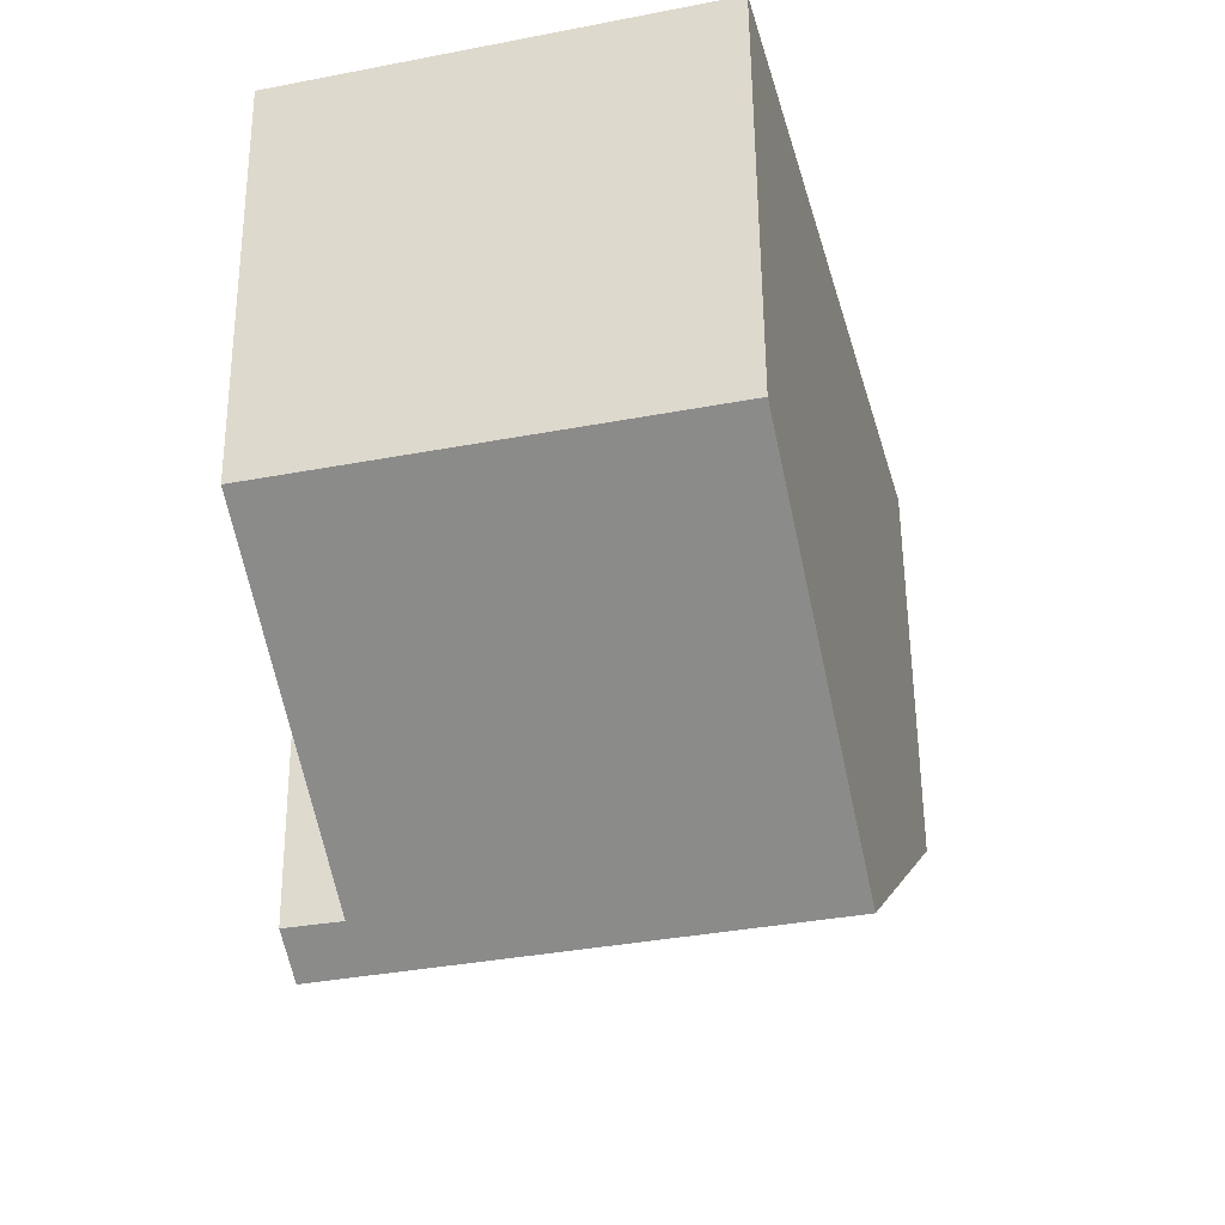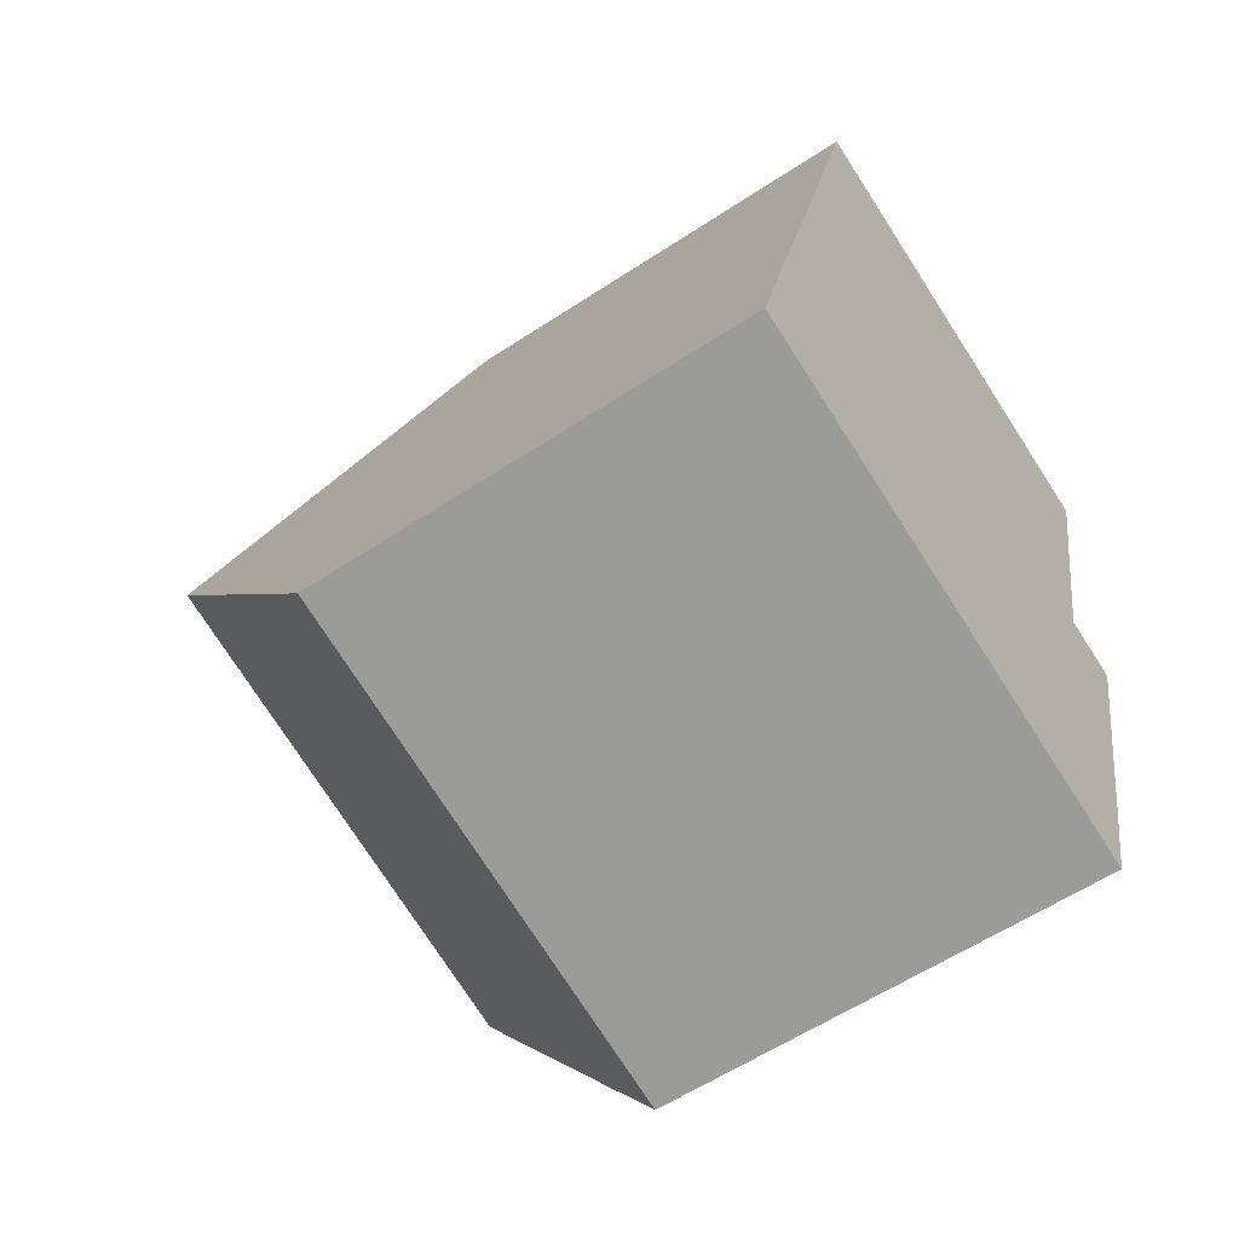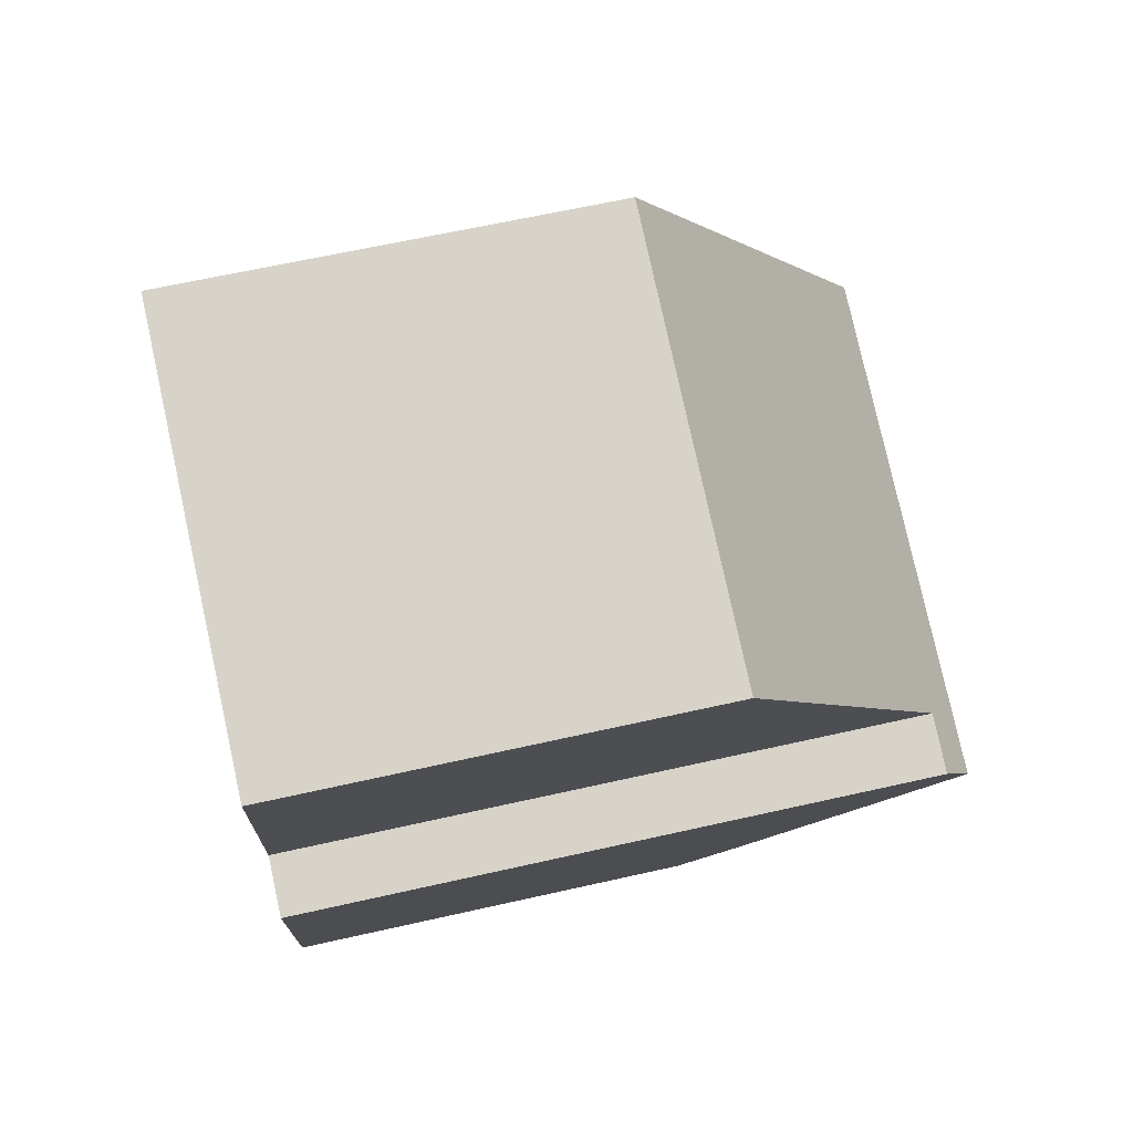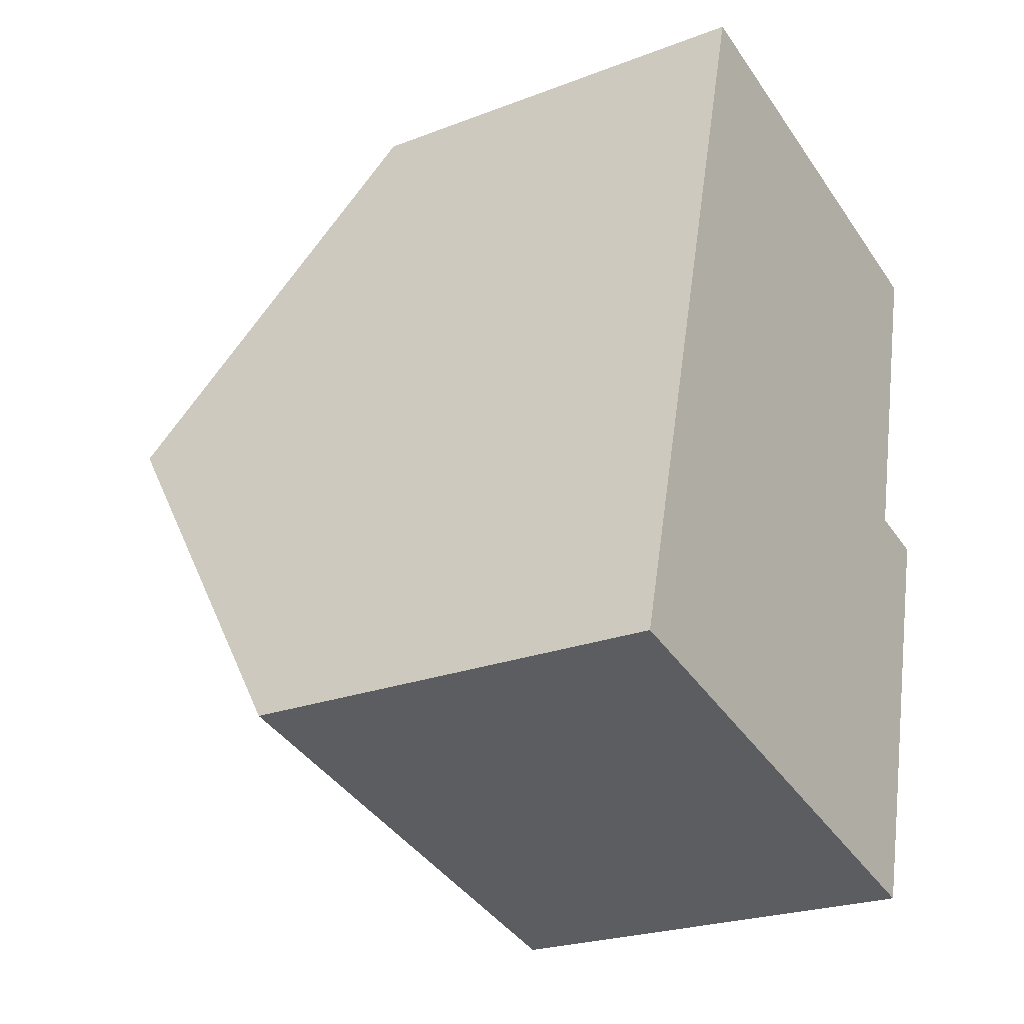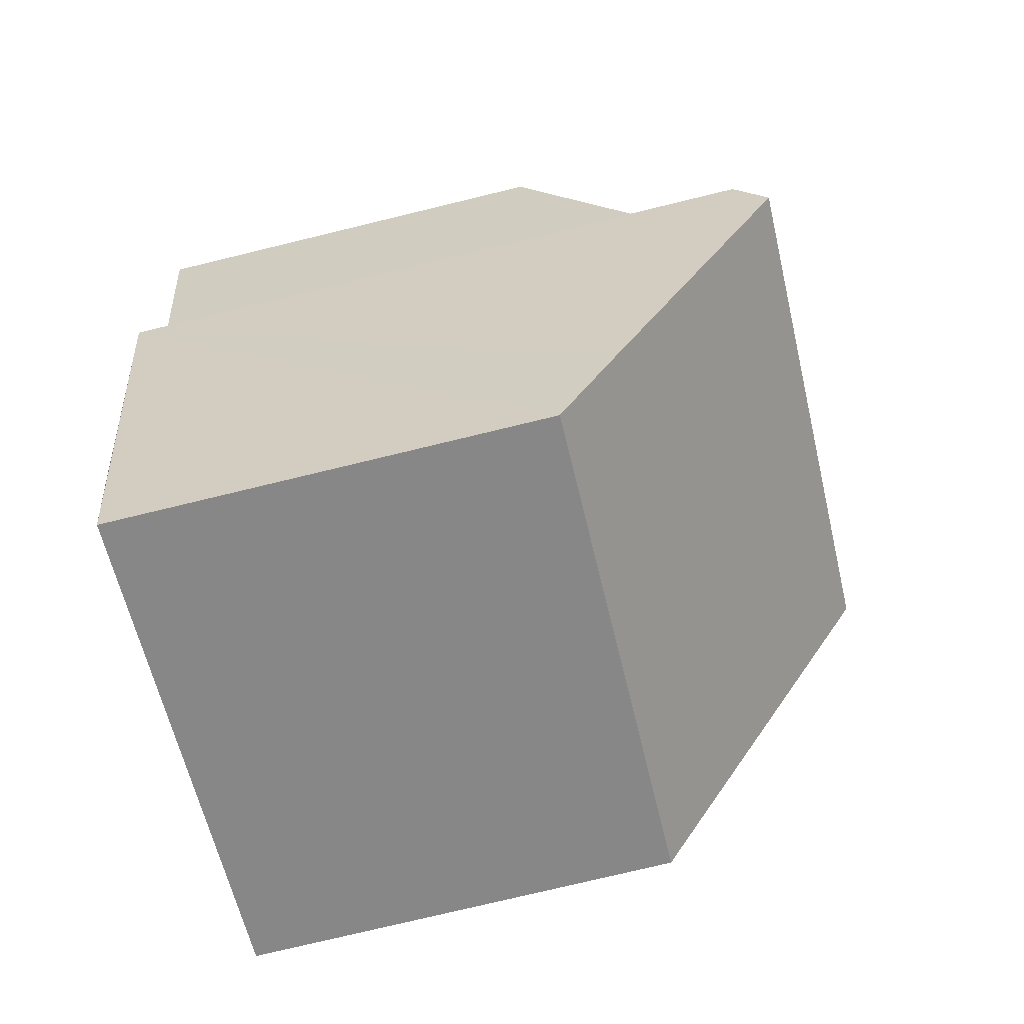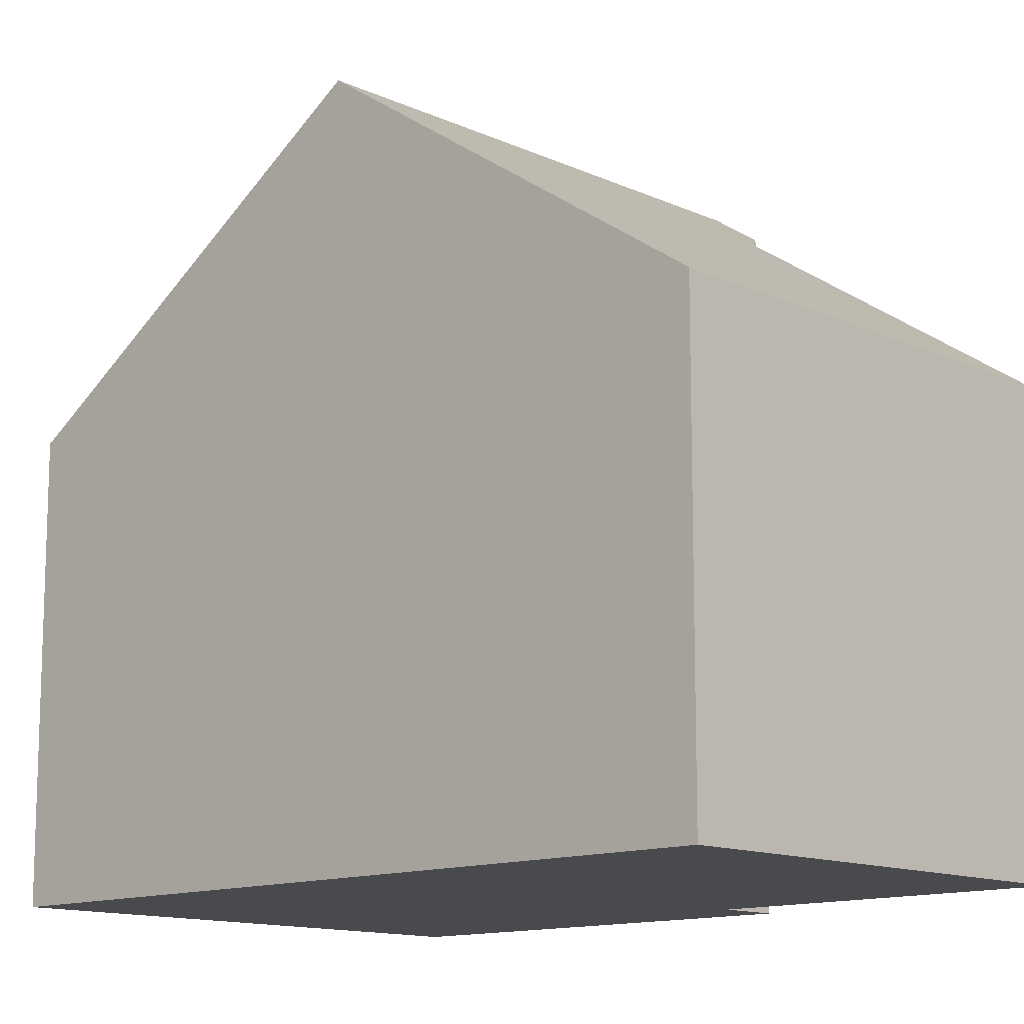
<metadata>
{"format":"obj","ext":"obj","renderer":"f3d","projection":"perspective","resolution":1024,"background":"white","views":[{"elev":57.3,"azim":179.5,"up":"+Z"},{"elev":-58.9,"azim":-55.8,"up":"+Z"},{"elev":63.3,"azim":77.1,"up":"+Z"},{"elev":-23.9,"azim":-57.5,"up":"+Z"},{"elev":-76.4,"azim":103.6,"up":"+Z"},{"elev":-12.8,"azim":-31.8,"up":"+Y"}]}
</metadata>
<code>
v  9.294 10.7 3.839
v  8.566 10.22 4.796
v  9.484 10.21 4.566
v  1.538 10.7 5.888
v  3.073 6.726 11.77
v  9.848 6.706 10.01
v  8.361 8.287 0.266
v  8.143 7.723 -0.568
v  7.744 6.721 -2.046
v  0.221 7.292 0.845
v  0 6.721 4.115e-16
v  9.484 -2.796e-16 4.566
v  7.744 1.253e-16 -2.046
v  9.294 -2.351e-16 3.839
v  8.361 -1.629e-17 0.266
v  8.143 3.478e-17 -0.568
v  8.566 -2.937e-16 4.796
v  9.848 -6.129e-16 10.01
v  0 0 0
v  0.221 -5.174e-17 0.845
v  1.538 -3.605e-16 5.888
v  3.073 -7.206e-16 11.77
g defaultobject
f 1 2 3
f 2 1 4
f 2 4 5
f 5 6 2
f 7 4 1
f 4 7 8
f 4 8 9
f 4 9 10
f 10 9 11
f 3 7 1
f 7 3 12
f 7 12 8
f 8 12 9
f 9 12 13
f 13 12 14
f 13 14 15
f 13 15 16
f 6 17 2
f 17 6 18
f 13 11 9
f 11 13 19
f 19 10 11
f 10 19 4
f 4 19 5
f 5 19 20
f 5 20 21
f 5 21 22
f 22 6 5
f 6 22 18
f 17 3 2
f 3 17 12
f 16 19 13
f 19 16 20
f 20 16 21
f 21 16 15
f 21 15 14
f 21 14 12
f 21 12 17
f 17 22 21
f 22 17 18

</code>
